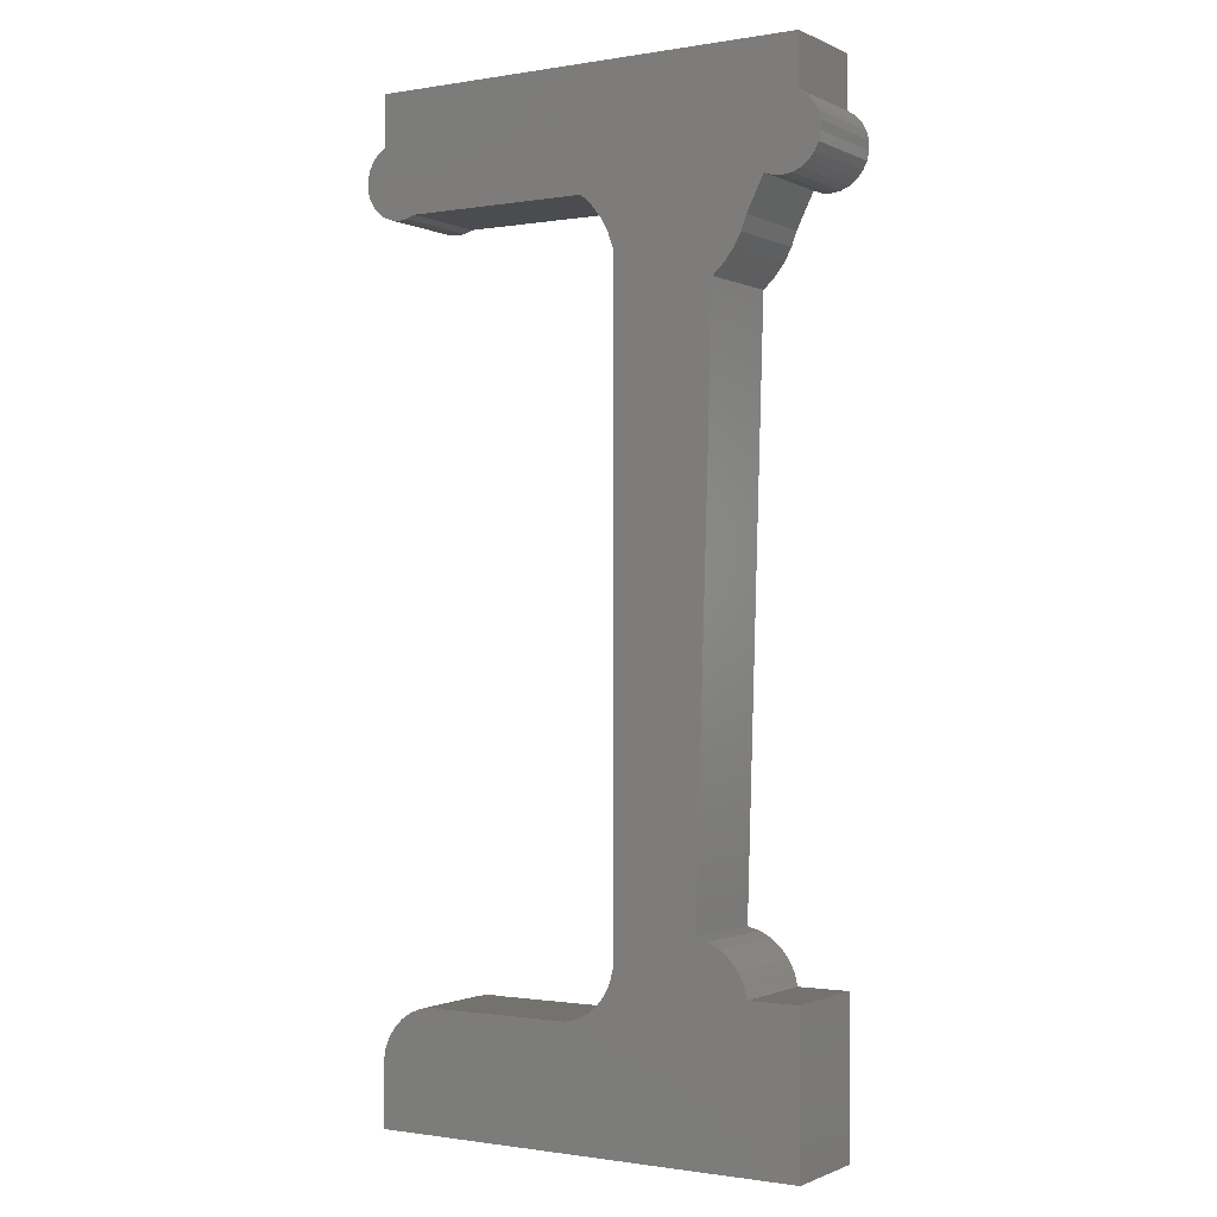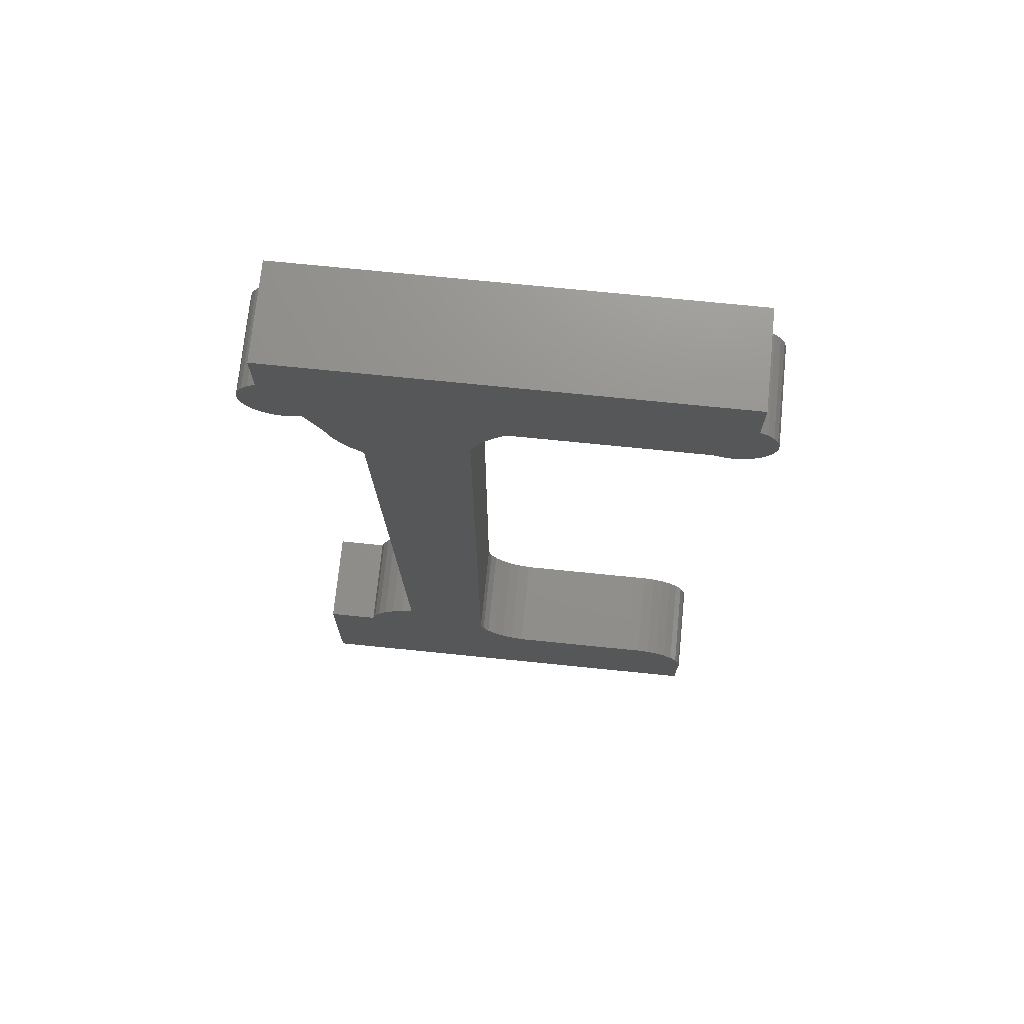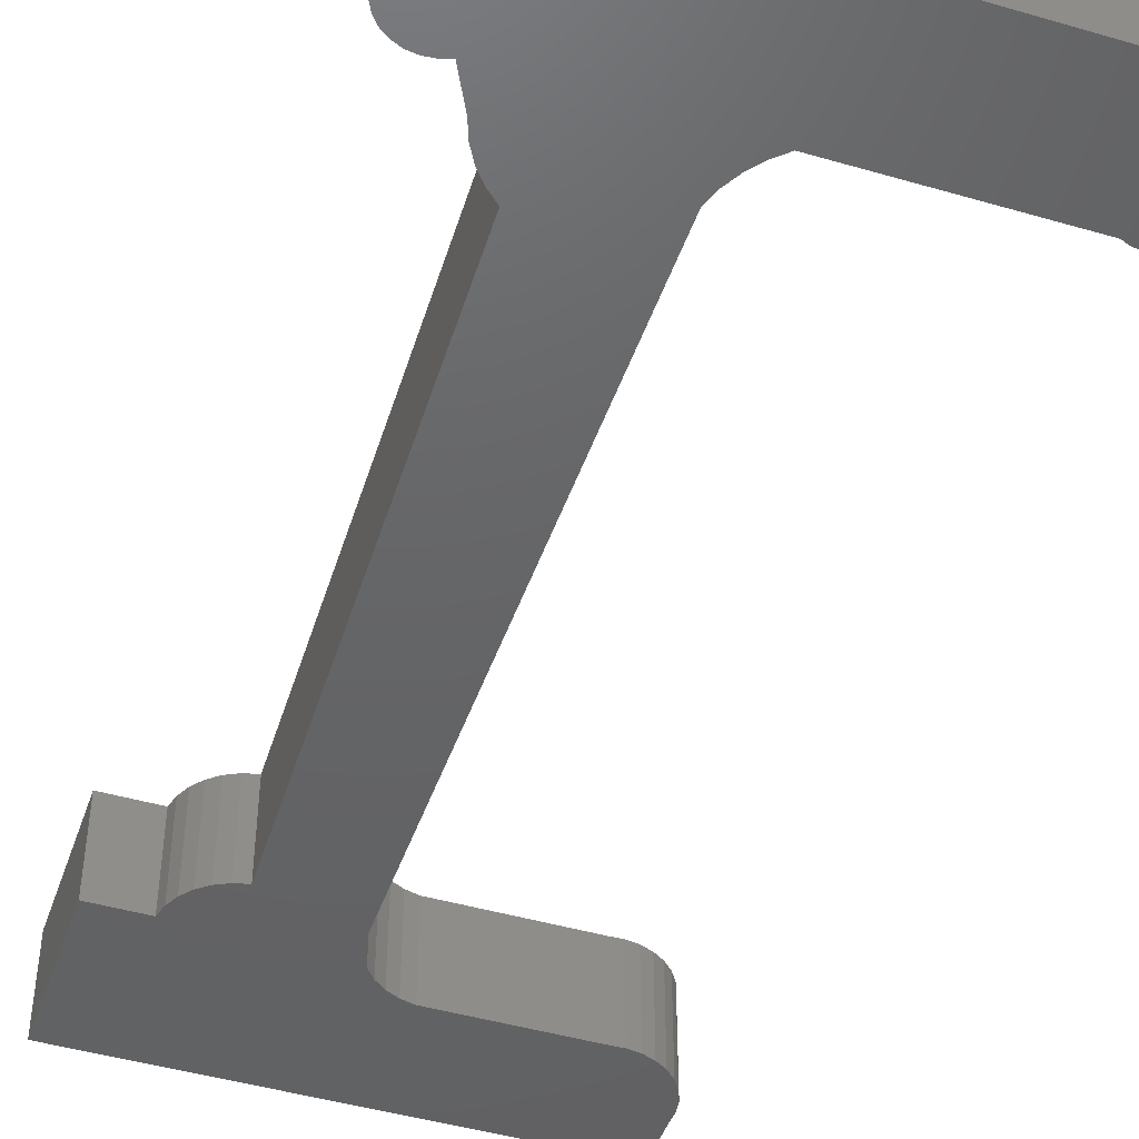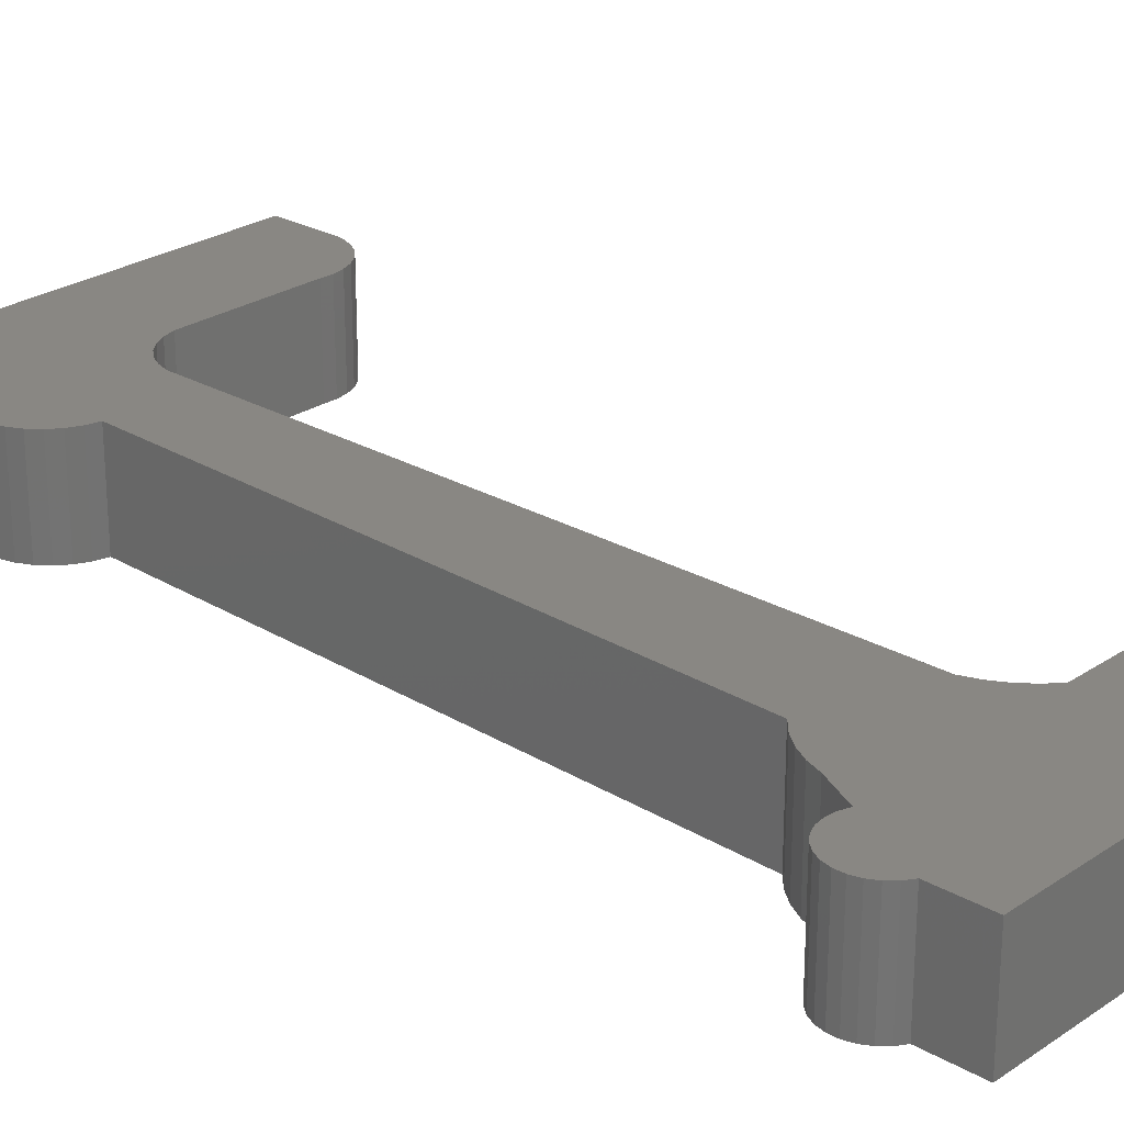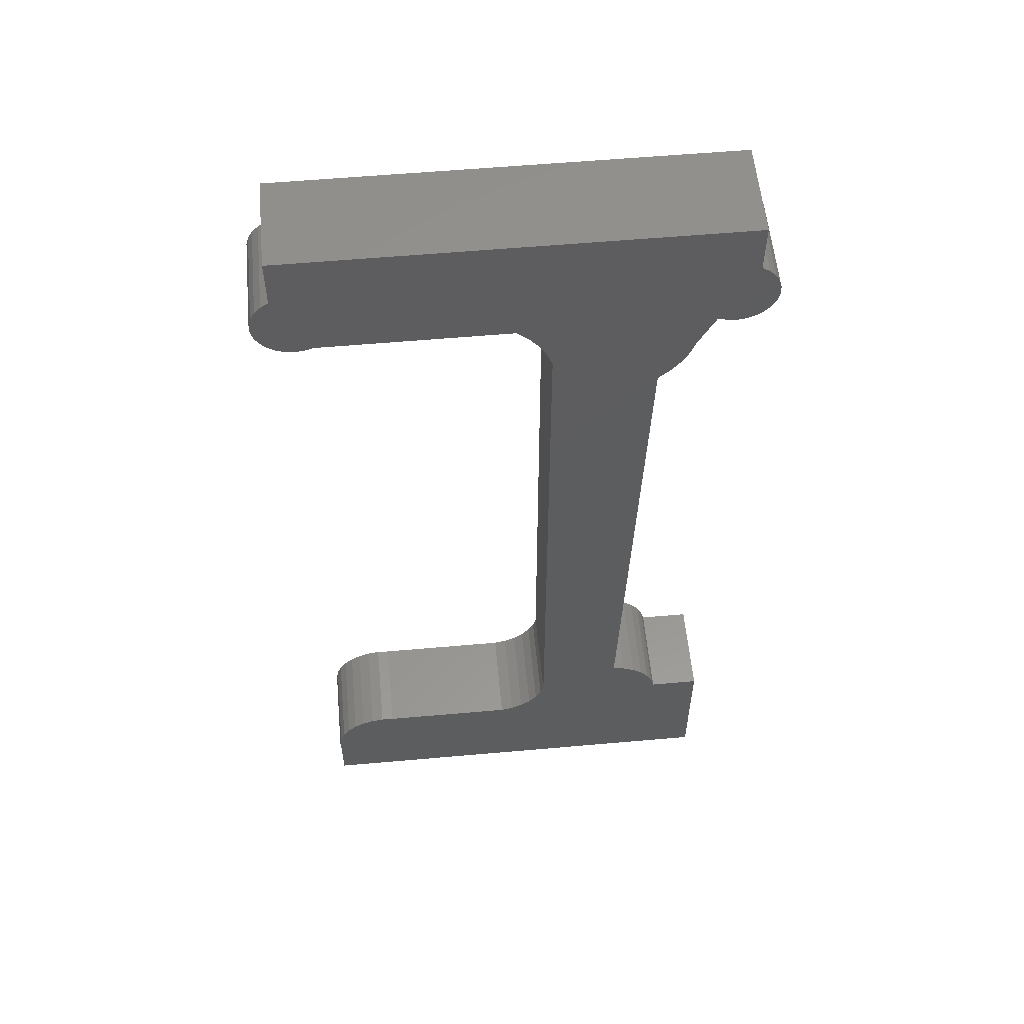
<metadata>
{"format":"stl","ext":"stl","renderer":"f3d","projection":"perspective","resolution":1024,"background":"white","views":[{"elev":-0.9,"azim":-148.3,"up":"+Z"},{"elev":72.2,"azim":5.8,"up":"+Z"},{"elev":-45.7,"azim":-18.5,"up":"+Y"},{"elev":25.3,"azim":-47.2,"up":"+Y"},{"elev":56.9,"azim":174.7,"up":"+Z"}]}
</metadata>
<code>
# stl→obj: 268 verts, 398 faces
v 0.252 -0.01587 -1.039
v -0.3349 -0.127 -1.039
v -0.3349 -0.01587 -1.039
v 0.252 -0.127 -1.039
v -0.3349 -0.127 -0.8358
v -0.3349 -0.01587 -0.8358
v 0.252 -0.01587 -0.9713
v 0.252 -0.127 -0.9713
v -0.3349 0 -1.039
v 0.252 0 -1.039
v -0.2672 -0.127 -0.8358
v -0.1995 -0.127 -0.7681
v -0.216 -0.127 -0.7723
v -0.2313 -0.127 -0.7799
v -0.2446 -0.127 -0.7907
v -0.2553 -0.127 -0.804
v -0.263 -0.127 -0.8192
v -0.06402 -0.127 -0.8584
v -0.07474 -0.127 -0.8451
v -0.05071 -0.127 -0.8691
v -0.08238 -0.127 -0.8298
v -0.03543 -0.127 -0.8767
v -0.0866 -0.127 -0.8132
v -0.01887 -0.127 -0.881
v 0.1617 -0.127 -0.881
v 0.2499 -0.127 -0.9387
v 0.2527 -0.127 -0.9548
v 0.2233 -0.127 -0.898
v 0.2439 -0.127 -0.9234
v 0.235 -0.127 -0.9096
v 0.2096 -0.127 -0.889
v 0.1943 -0.127 -0.883
v 0.1781 -0.127 -0.8803
v -0.3012 -0.127 0.1083
v -0.3544 -0.127 0.1296
v -0.3466 -0.127 0.1204
v -0.3367 -0.127 0.1133
v -0.3254 -0.127 0.1087
v -0.3133 -0.127 0.107
v -0.3592 -0.127 0.1763
v -0.3623 -0.127 0.1646
v -0.3626 -0.127 0.1524
v -0.2898 -0.127 0.1123
v -0.3451 -0.127 0.1959
v -0.3533 -0.127 0.187
v -0.3599 -0.127 0.1405
v -0.3349 -0.127 0.2026
v -0.0866 -0.127 0.04462
v -0.2602 -0.127 0.04774
v -0.2501 -0.127 0.02967
v -0.2373 -0.127 0.01344
v -0.222 -0.127 -0.000529
v -0.07957 -0.127 0.06407
v -0.2672 -0.127 0.0672
v -0.06952 -0.127 0.08215
v -0.0567 -0.127 0.09838
v -0.04145 -0.127 0.1123
v -0.3349 -0.127 0.2704
v 0.2538 -0.127 0.1133
v 0.2183 -0.127 0.1083
v 0.2304 -0.127 0.107
v 0.2425 -0.127 0.1087
v 0.2637 -0.127 0.1204
v 0.2716 -0.127 0.1296
v 0.2069 -0.127 0.1123
v 0.2794 -0.127 0.1646
v 0.277 -0.127 0.1405
v 0.2797 -0.127 0.1524
v 0.252 -0.127 0.2026
v 0.2622 -0.127 0.1959
v 0.2763 -0.127 0.1763
v 0.2704 -0.127 0.187
v 0.252 -0.127 0.2704
v -0.2672 -0.01587 -0.8358
v -0.3349 0 -0.8358
v 0.2527 -0.01587 -0.9548
v 0.2499 -0.01587 -0.9387
v 0.2439 -0.01587 -0.9234
v 0.235 -0.01587 -0.9096
v 0.2233 -0.01587 -0.898
v 0.2096 -0.01587 -0.889
v 0.1943 -0.01587 -0.883
v 0.1781 -0.01587 -0.8803
v 0.1617 -0.01587 -0.881
v 0.252 0 -0.9713
v -0.2672 -3.469e-18 -0.8358
v -0.3349 -3.469e-18 -1.039
v -0.3349 -3.469e-18 -0.8358
v -0.1995 -3.469e-18 -0.7681
v -0.2313 -3.469e-18 -0.7799
v -0.216 -3.469e-18 -0.7723
v -0.2446 -3.469e-18 -0.7907
v -0.2553 -3.469e-18 -0.804
v -0.263 -3.469e-18 -0.8192
v -0.06402 -3.469e-18 -0.8584
v -0.07474 -3.469e-18 -0.8451
v -0.05071 -3.469e-18 -0.8691
v -0.08238 -3.469e-18 -0.8298
v -0.03543 -3.469e-18 -0.8767
v -0.0866 -3.469e-18 -0.8132
v -0.01887 -3.469e-18 -0.881
v 0.252 -3.469e-18 -1.039
v 0.1617 -3.469e-18 -0.881
v 0.252 -3.469e-18 -0.9713
v 0.2499 -3.469e-18 -0.9387
v 0.2527 -3.469e-18 -0.9548
v 0.2233 -3.469e-18 -0.898
v 0.2439 -3.469e-18 -0.9234
v 0.235 -3.469e-18 -0.9096
v 0.1943 -3.469e-18 -0.883
v 0.2096 -3.469e-18 -0.889
v 0.1781 -3.469e-18 -0.8803
v -0.3012 -3.469e-18 0.1083
v -0.3466 -3.469e-18 0.1204
v -0.3544 -3.469e-18 0.1296
v -0.3367 -3.469e-18 0.1133
v -0.3254 -3.469e-18 0.1087
v -0.3133 -3.469e-18 0.107
v -0.3592 -3.469e-18 0.1763
v -0.3626 -3.469e-18 0.1524
v -0.3623 -3.469e-18 0.1646
v -0.2898 -3.469e-18 0.1123
v -0.3451 -3.469e-18 0.1959
v -0.3533 -3.469e-18 0.187
v -0.3599 -3.469e-18 0.1405
v -0.3349 -3.469e-18 0.2026
v -0.0866 -3.469e-18 0.04462
v -0.2501 -3.469e-18 0.02967
v -0.2602 -3.469e-18 0.04774
v -0.2373 -3.469e-18 0.01344
v -0.222 -3.469e-18 -0.000529
v -0.07957 -3.469e-18 0.06407
v -0.2672 -3.469e-18 0.0672
v -0.06952 -3.469e-18 0.08215
v -0.0567 -3.469e-18 0.09838
v -0.04145 -3.469e-18 0.1123
v -0.3349 -3.469e-18 0.2704
v 0.2538 -3.469e-18 0.1133
v 0.2304 -3.469e-18 0.107
v 0.2183 -3.469e-18 0.1083
v 0.2425 -3.469e-18 0.1087
v 0.2637 -3.469e-18 0.1204
v 0.2716 -3.469e-18 0.1296
v 0.2069 -3.469e-18 0.1123
v 0.2794 -3.469e-18 0.1646
v 0.277 -3.469e-18 0.1405
v 0.2797 -3.469e-18 0.1524
v 0.252 -3.469e-18 0.2026
v 0.2622 -3.469e-18 0.1959
v 0.2763 -3.469e-18 0.1763
v 0.2704 -3.469e-18 0.187
v 0.252 -3.469e-18 0.2704
v -0.01887 -0.01587 -0.881
v -0.03543 -0.01587 -0.8767
v -0.05071 -0.01587 -0.8691
v -0.06402 -0.01587 -0.8584
v -0.07474 -0.01587 -0.8451
v -0.08238 -0.01587 -0.8298
v -0.0866 -0.01587 -0.8132
v -0.0866 -0.01587 0.04462
v -0.07957 -0.01587 0.06407
v -0.06952 -0.01587 0.08215
v -0.0567 -0.01587 0.09838
v -0.04145 -0.01587 0.1123
v 0.2069 -0.01587 0.1123
v 0.2183 -0.01587 0.1083
v 0.2304 -0.01587 0.107
v 0.2425 -0.01587 0.1087
v 0.2538 -0.01587 0.1133
v 0.2637 -0.01587 0.1204
v 0.2716 -0.01587 0.1296
v 0.277 -0.01587 0.1405
v 0.2797 -0.01587 0.1524
v 0.2794 -0.01587 0.1646
v 0.2763 -0.01587 0.1763
v 0.2704 -0.01587 0.187
v 0.2622 -0.01587 0.1959
v 0.252 -0.01587 0.2026
v 0.252 -0.01587 0.2704
v -0.3349 -0.01587 0.2704
v -0.3349 -0.01587 0.2026
v -0.3451 -0.01587 0.1959
v -0.3533 -0.01587 0.187
v -0.3592 -0.01587 0.1763
v -0.3623 -0.01587 0.1646
v -0.3626 -0.01587 0.1524
v -0.3599 -0.01587 0.1405
v -0.3544 -0.01587 0.1296
v -0.3466 -0.01587 0.1204
v -0.3367 -0.01587 0.1133
v -0.3254 -0.01587 0.1087
v -0.3133 -0.01587 0.107
v -0.3012 -0.01587 0.1083
v -0.2898 -0.01587 0.1123
v -0.2672 -0.01587 0.0672
v -0.2602 -0.01587 0.04774
v -0.2501 -0.01587 0.02967
v -0.2373 -0.01587 0.01344
v -0.222 -0.01587 -0.000529
v -0.1995 -0.01587 -0.7681
v -0.216 -0.01587 -0.7723
v -0.2313 -0.01587 -0.7799
v -0.2446 -0.01587 -0.7907
v -0.2553 -0.01587 -0.804
v -0.263 -0.01587 -0.8192
v -0.2672 0 -0.8358
v 0.2527 0 -0.9548
v 0.2499 0 -0.9387
v 0.2439 0 -0.9234
v 0.235 0 -0.9096
v 0.2233 0 -0.898
v 0.2096 0 -0.889
v 0.1943 0 -0.883
v 0.1781 0 -0.8803
v 0.1617 0 -0.881
v -0.01887 0 -0.881
v -0.03543 0 -0.8767
v -0.05071 0 -0.8691
v -0.06402 0 -0.8584
v -0.07474 0 -0.8451
v -0.08238 0 -0.8298
v -0.0866 0 -0.8132
v -0.0866 0 0.04462
v -0.07957 0 0.06407
v -0.06952 0 0.08215
v -0.0567 0 0.09838
v -0.04145 0 0.1123
v 0.2069 0 0.1123
v 0.2183 0 0.1083
v 0.2304 0 0.107
v 0.2425 0 0.1087
v 0.2538 0 0.1133
v 0.2637 0 0.1204
v 0.2716 0 0.1296
v 0.277 0 0.1405
v 0.2797 0 0.1524
v 0.2794 0 0.1646
v 0.2763 0 0.1763
v 0.2704 0 0.187
v 0.2622 0 0.1959
v 0.252 0 0.2026
v 0.252 0 0.2704
v -0.3349 0 0.2704
v -0.3349 0 0.2026
v -0.3451 0 0.1959
v -0.3533 0 0.187
v -0.3592 0 0.1763
v -0.3623 0 0.1646
v -0.3626 0 0.1524
v -0.3599 0 0.1405
v -0.3544 0 0.1296
v -0.3466 0 0.1204
v -0.3367 0 0.1133
v -0.3254 0 0.1087
v -0.3133 0 0.107
v -0.3012 0 0.1083
v -0.2898 0 0.1123
v -0.2672 0 0.0672
v -0.2602 0 0.04774
v -0.2501 0 0.02967
v -0.2373 0 0.01344
v -0.222 0 -0.000529
v -0.1995 0 -0.7681
v -0.216 0 -0.7723
v -0.2313 0 -0.7799
v -0.2446 0 -0.7907
v -0.2553 0 -0.804
v -0.263 0 -0.8192
f 1 2 3
f 1 4 2
f 3 5 6
f 3 2 5
f 7 4 1
f 7 8 4
f 1 3 9
f 1 9 10
f 11 5 2
f 12 13 14
f 12 14 15
f 12 15 16
f 12 16 17
f 12 17 11
f 18 11 2
f 19 11 18
f 20 18 2
f 21 12 11
f 21 11 19
f 22 20 2
f 23 12 21
f 24 22 2
f 4 24 2
f 25 4 8
f 25 24 4
f 26 8 27
f 28 26 29
f 28 29 30
f 28 25 8
f 28 31 32
f 28 32 33
f 28 33 25
f 28 8 26
f 34 35 36
f 34 36 37
f 34 37 38
f 34 38 39
f 40 41 42
f 43 35 34
f 44 40 42
f 44 45 40
f 44 42 46
f 44 46 35
f 47 35 43
f 47 44 35
f 48 12 23
f 48 49 50
f 48 50 51
f 48 51 52
f 48 52 12
f 53 54 49
f 53 49 48
f 55 54 53
f 55 43 54
f 56 47 43
f 56 43 55
f 57 47 56
f 57 58 47
f 59 60 61
f 59 61 62
f 63 60 59
f 64 65 60
f 64 60 63
f 66 64 67
f 66 67 68
f 66 65 64
f 69 57 65
f 70 66 71
f 70 71 72
f 70 65 66
f 70 69 65
f 73 58 57
f 73 57 69
f 6 11 74
f 6 5 11
f 3 6 75
f 3 75 9
f 76 8 7
f 76 27 8
f 77 26 27
f 77 27 76
f 78 29 26
f 78 26 77
f 79 30 29
f 79 29 78
f 80 28 30
f 80 30 79
f 81 31 28
f 81 28 80
f 82 32 31
f 82 31 81
f 83 33 32
f 83 32 82
f 84 25 33
f 84 33 83
f 7 1 10
f 7 10 85
f 86 87 88
f 89 90 91
f 89 92 90
f 89 93 92
f 89 94 93
f 89 86 94
f 95 87 86
f 96 95 86
f 97 87 95
f 98 86 89
f 98 96 86
f 99 87 97
f 100 98 89
f 101 87 99
f 102 87 101
f 103 104 102
f 103 102 101
f 105 106 104
f 107 108 105
f 107 109 108
f 107 104 103
f 107 110 111
f 107 112 110
f 107 103 112
f 107 105 104
f 113 114 115
f 113 116 114
f 113 117 116
f 113 118 117
f 119 120 121
f 122 113 115
f 123 120 119
f 123 119 124
f 123 125 120
f 123 115 125
f 126 122 115
f 126 115 123
f 127 100 89
f 127 128 129
f 127 130 128
f 127 131 130
f 127 89 131
f 132 129 133
f 132 127 129
f 134 132 133
f 134 133 122
f 135 122 126
f 135 134 122
f 136 135 126
f 136 126 137
f 138 139 140
f 138 141 139
f 142 138 140
f 143 140 144
f 143 142 140
f 145 146 143
f 145 147 146
f 145 143 144
f 148 144 136
f 149 150 145
f 149 151 150
f 149 145 144
f 149 144 148
f 152 136 137
f 152 148 136
f 153 25 84
f 153 24 25
f 154 24 153
f 154 22 24
f 155 20 22
f 155 22 154
f 156 18 20
f 156 20 155
f 157 19 18
f 157 18 156
f 158 21 19
f 158 19 157
f 159 23 21
f 159 21 158
f 160 23 159
f 160 48 23
f 161 48 160
f 161 53 48
f 162 55 53
f 162 53 161
f 163 56 55
f 163 55 162
f 164 57 56
f 164 56 163
f 165 57 164
f 165 65 57
f 166 65 165
f 166 60 65
f 167 61 60
f 167 60 166
f 168 62 61
f 168 61 167
f 169 59 62
f 169 62 168
f 170 63 59
f 170 59 169
f 171 64 63
f 171 63 170
f 172 67 64
f 172 64 171
f 173 68 67
f 173 67 172
f 174 66 68
f 174 68 173
f 175 71 66
f 175 66 174
f 176 72 71
f 176 71 175
f 177 70 72
f 177 72 176
f 178 69 70
f 178 70 177
f 179 69 178
f 179 73 69
f 180 73 179
f 180 58 73
f 181 58 180
f 181 47 58
f 182 47 181
f 182 44 47
f 183 45 44
f 183 44 182
f 184 40 45
f 184 45 183
f 185 41 40
f 185 40 184
f 186 42 41
f 186 41 185
f 187 46 42
f 187 42 186
f 188 35 46
f 188 46 187
f 189 36 35
f 189 35 188
f 190 37 36
f 190 36 189
f 191 38 37
f 191 37 190
f 192 39 38
f 192 38 191
f 193 34 39
f 193 39 192
f 194 43 34
f 194 34 193
f 195 43 194
f 195 54 43
f 196 54 195
f 196 49 54
f 197 50 49
f 197 49 196
f 198 51 50
f 198 50 197
f 199 52 51
f 199 51 198
f 200 52 199
f 200 12 52
f 201 12 200
f 201 13 12
f 202 14 13
f 202 13 201
f 203 15 14
f 203 14 202
f 204 16 15
f 204 15 203
f 205 17 16
f 205 16 204
f 74 11 17
f 74 17 205
f 6 74 206
f 6 206 75
f 76 7 85
f 76 85 207
f 77 207 208
f 77 76 207
f 78 208 209
f 78 77 208
f 79 209 210
f 79 78 209
f 80 210 211
f 80 79 210
f 81 211 212
f 81 80 211
f 82 212 213
f 82 81 212
f 83 213 214
f 83 82 213
f 84 214 215
f 84 83 214
f 153 84 215
f 153 215 216
f 154 153 216
f 154 216 217
f 155 217 218
f 155 154 217
f 156 218 219
f 156 155 218
f 157 219 220
f 157 156 219
f 158 220 221
f 158 157 220
f 159 221 222
f 159 158 221
f 160 159 222
f 160 222 223
f 161 160 223
f 161 223 224
f 162 224 225
f 162 161 224
f 163 225 226
f 163 162 225
f 164 226 227
f 164 163 226
f 165 164 227
f 165 227 228
f 166 165 228
f 166 228 229
f 167 229 230
f 167 166 229
f 168 230 231
f 168 167 230
f 169 231 232
f 169 168 231
f 170 232 233
f 170 169 232
f 171 233 234
f 171 170 233
f 172 234 235
f 172 171 234
f 173 235 236
f 173 172 235
f 174 236 237
f 174 173 236
f 175 237 238
f 175 174 237
f 176 238 239
f 176 175 238
f 177 239 240
f 177 176 239
f 178 240 241
f 178 177 240
f 179 178 241
f 179 241 242
f 180 179 242
f 180 242 243
f 181 180 243
f 181 243 244
f 182 181 244
f 182 244 245
f 183 245 246
f 183 182 245
f 184 246 247
f 184 183 246
f 185 247 248
f 185 184 247
f 186 248 249
f 186 185 248
f 187 249 250
f 187 186 249
f 188 250 251
f 188 187 250
f 189 251 252
f 189 188 251
f 190 252 253
f 190 189 252
f 191 253 254
f 191 190 253
f 192 254 255
f 192 191 254
f 193 255 256
f 193 192 255
f 194 256 257
f 194 193 256
f 195 194 257
f 195 257 258
f 196 195 258
f 196 258 259
f 197 259 260
f 197 196 259
f 198 260 261
f 198 197 260
f 199 261 262
f 199 198 261
f 200 199 262
f 200 262 263
f 201 200 263
f 201 263 264
f 202 264 265
f 202 201 264
f 203 265 266
f 203 202 265
f 204 266 267
f 204 203 266
f 205 267 268
f 205 204 267
f 74 268 206
f 74 205 268

</code>
